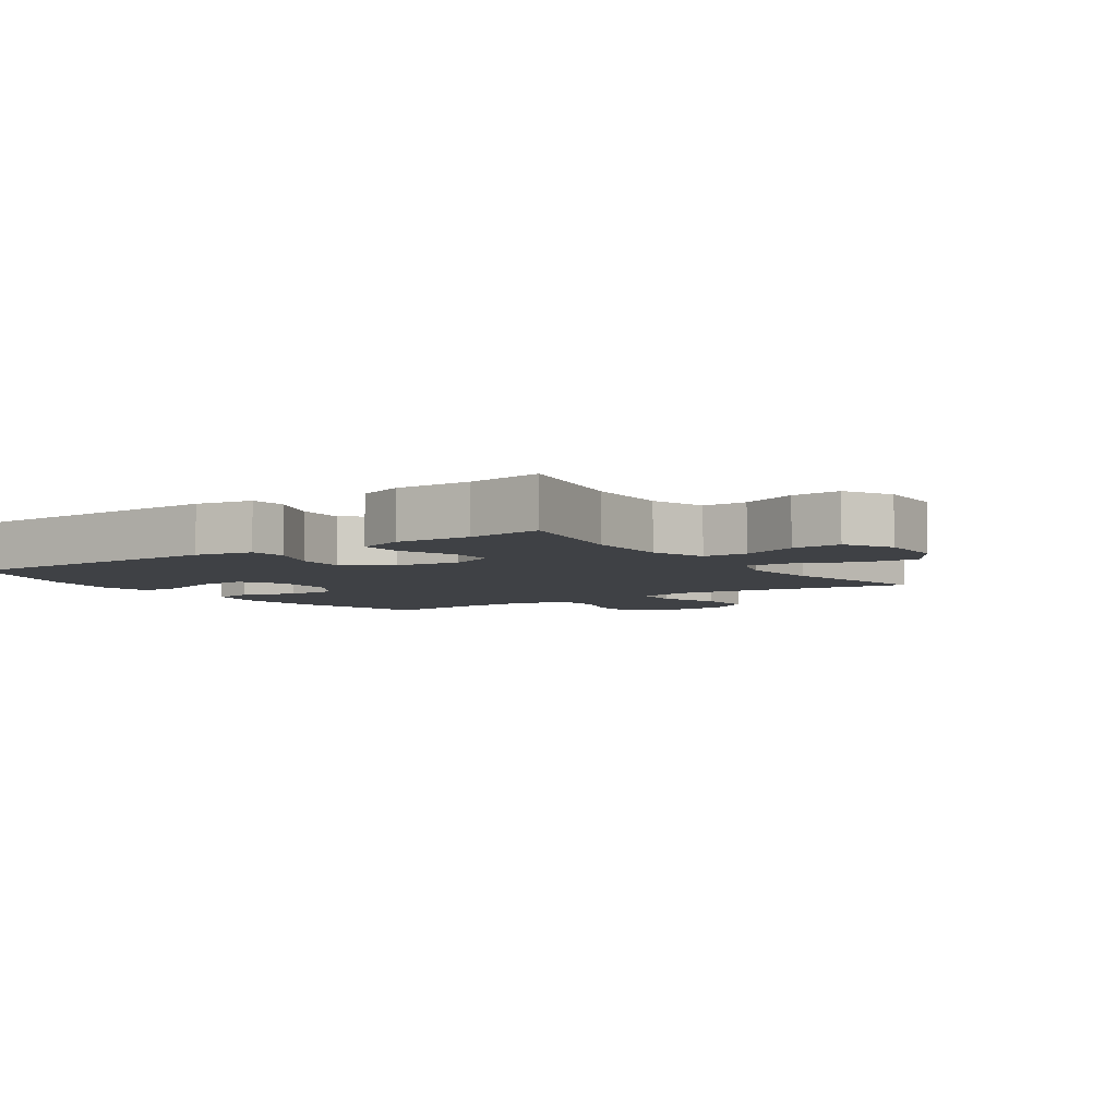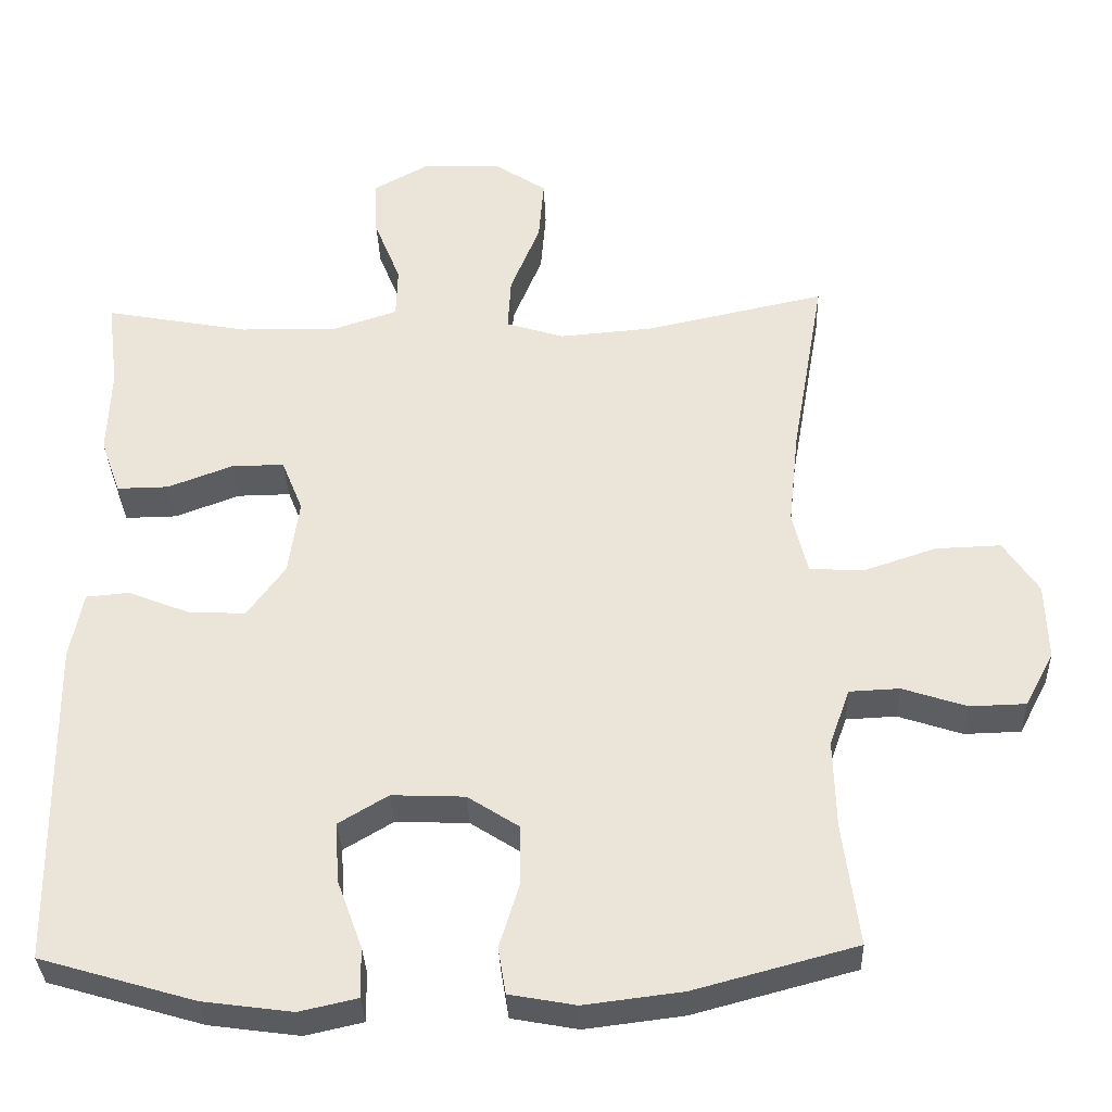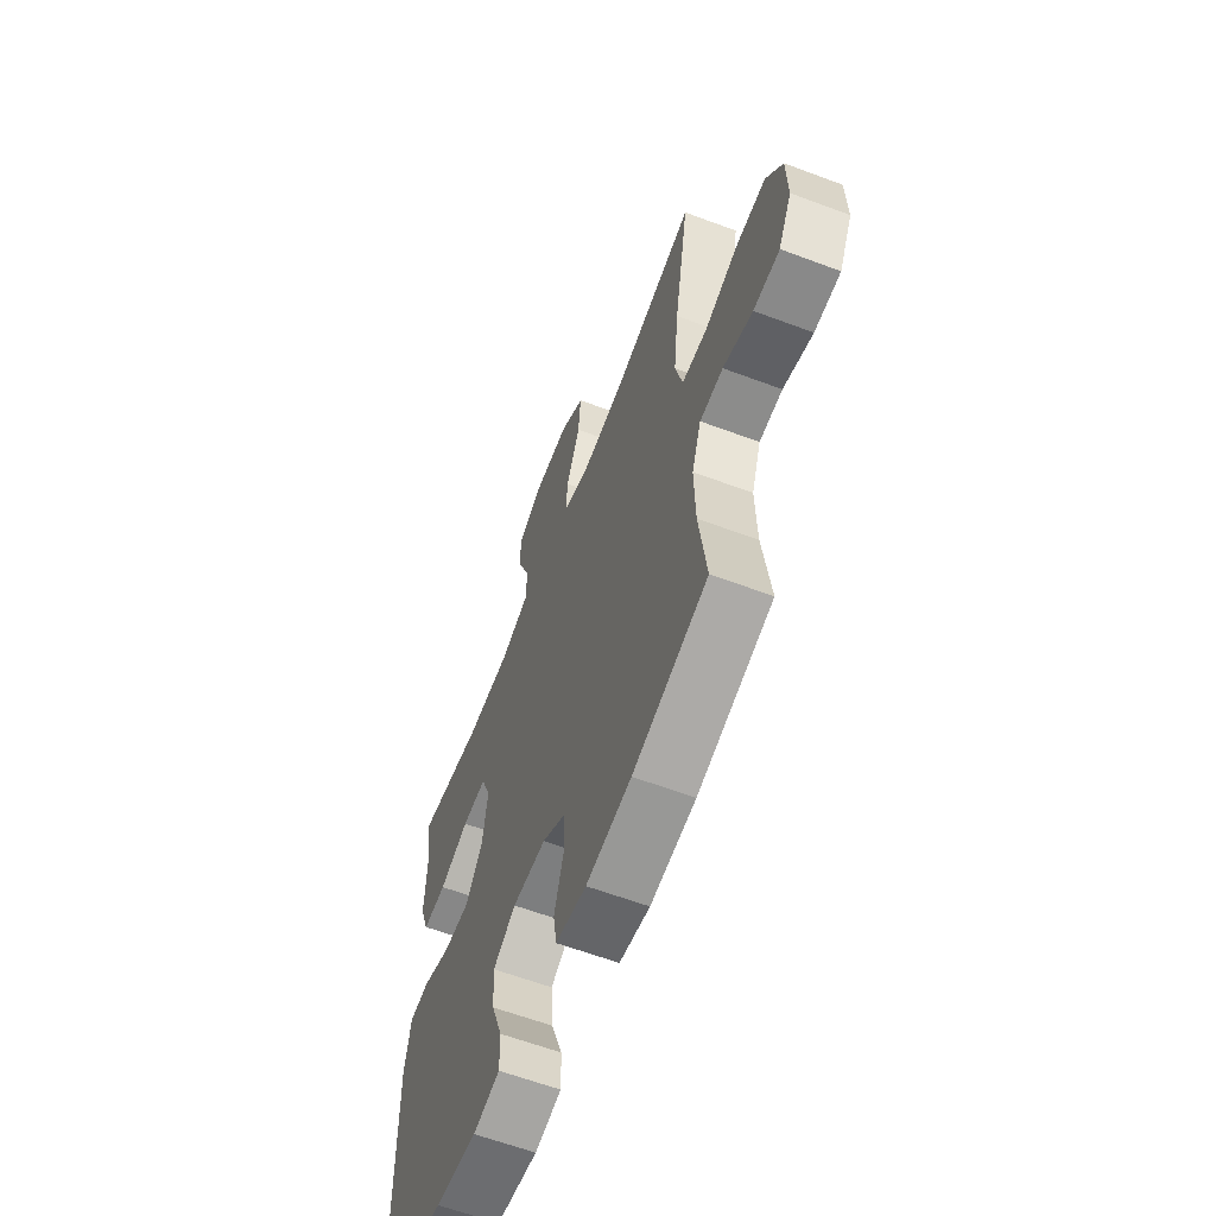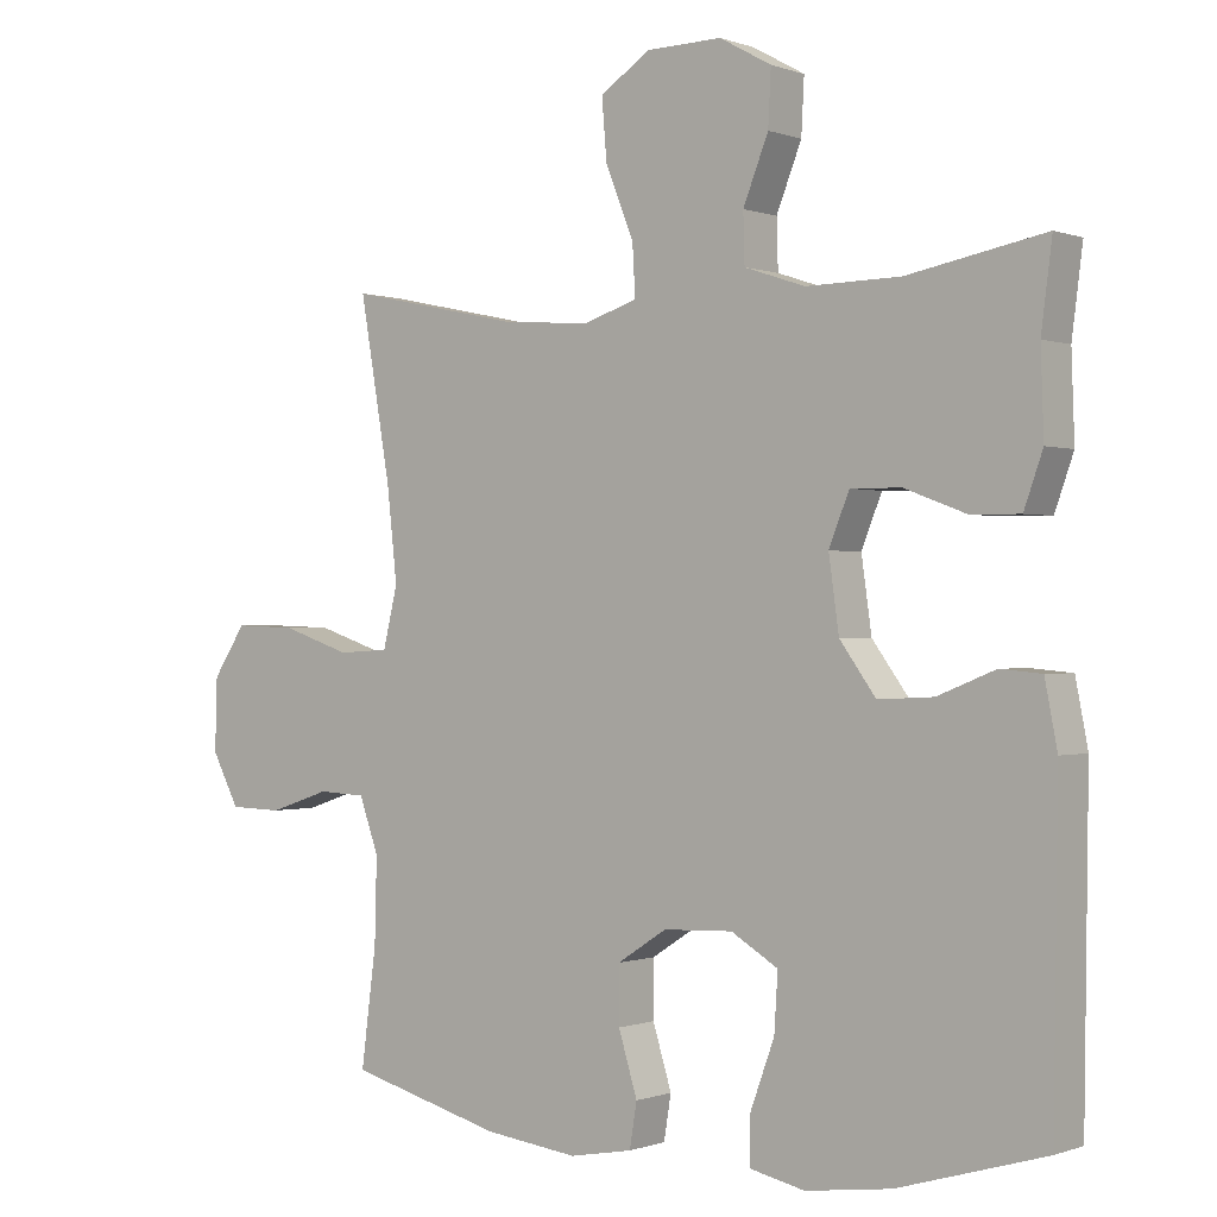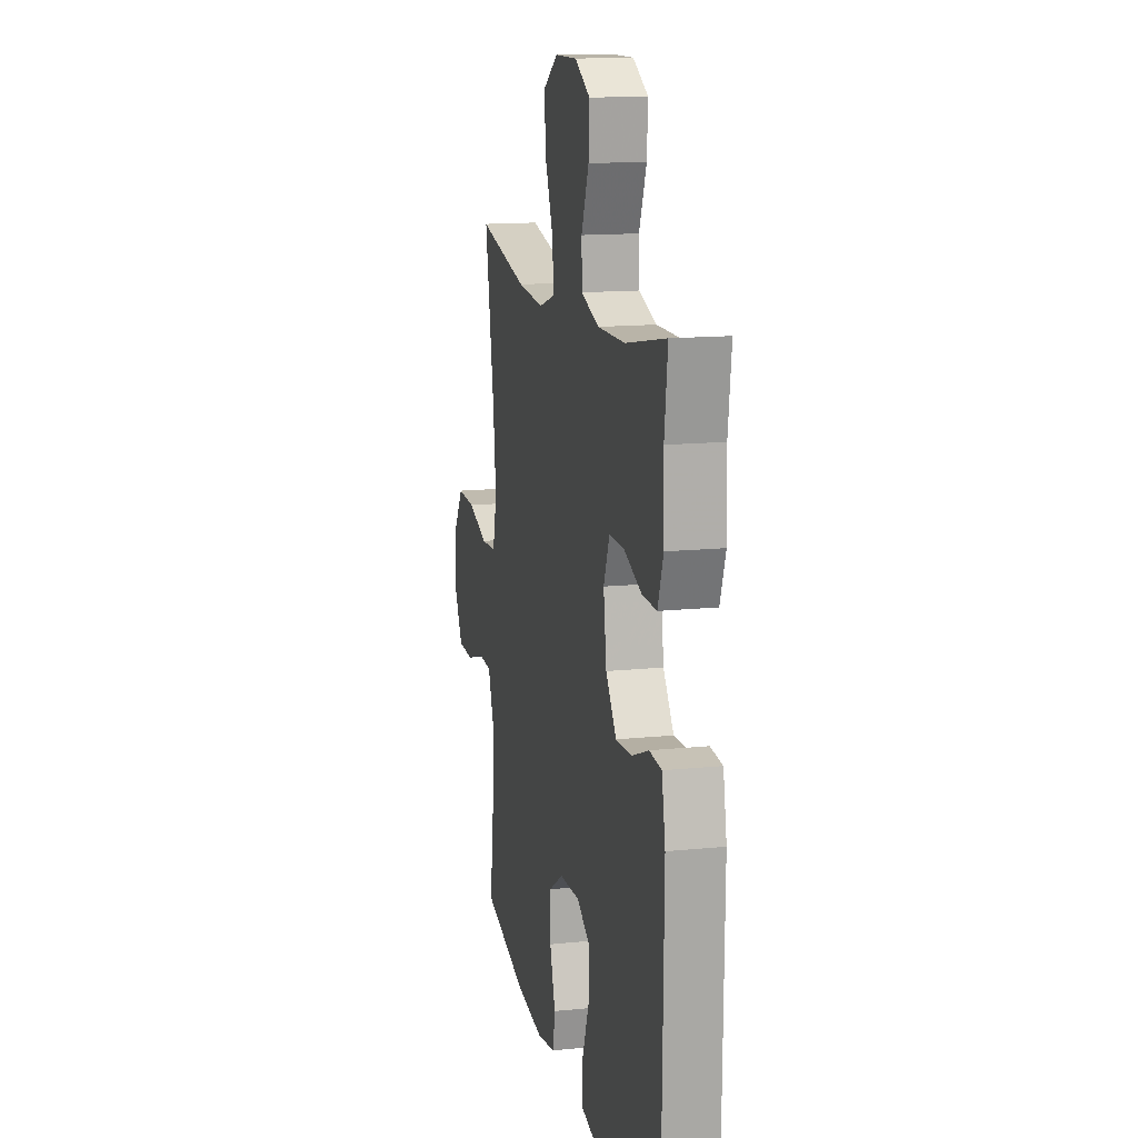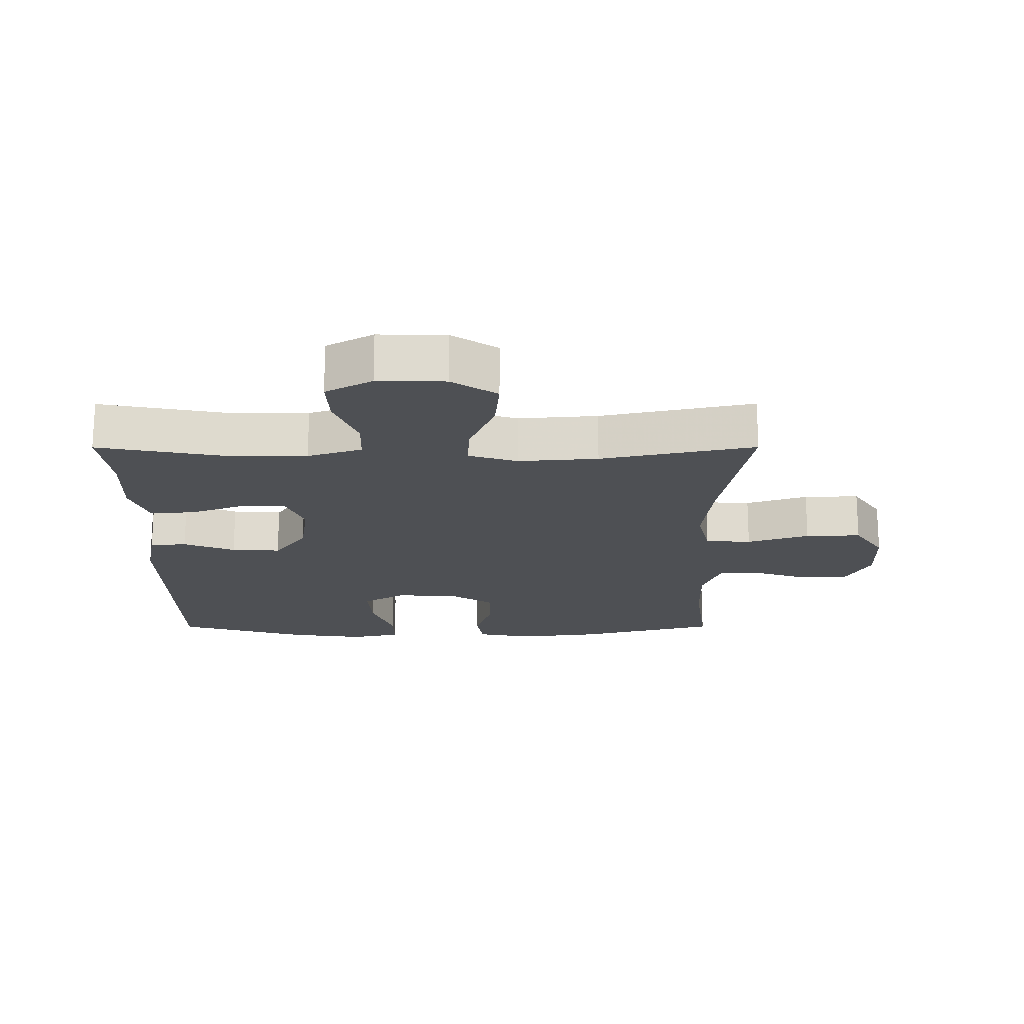
<metadata>
{"format":"obj","ext":"obj","renderer":"f3d","projection":"perspective","resolution":1024,"background":"white","views":[{"elev":-5.3,"azim":-55.3,"up":"+Y"},{"elev":-33.8,"azim":2.1,"up":"+Z"},{"elev":-61.6,"azim":69.1,"up":"+Z"},{"elev":-0.3,"azim":-142.9,"up":"+Z"},{"elev":14.2,"azim":-102.7,"up":"+Z"},{"elev":-18.7,"azim":0.1,"up":"+Y"}]}
</metadata>
<code>
v 0.5 0.07 0.5
v 0.457 0.07 0.252
v 0.443 0.07 0.124
v 0.463 0.07 0.041
v 0.534 0.07 0.037
v 0.63 0.07 0.069
v 0.716 0.07 0.072
v 0.762 0.07 0.003
v 0.765 0.07 -0.098
v 0.727 0.07 -0.17
v 0.653 0.07 -0.172
v 0.569 0.07 -0.144
v 0.503 0.07 -0.147
v 0.476 0.07 -0.222
v 0.479 0.07 -0.339
v 0.5 0.07 -0.5
v 0.287 0.07 -0.557
v 0.158 0.07 -0.573
v 0.071 0.07 -0.557
v 0.061 0.07 -0.496
v 0.087 0.07 -0.411
v 0.087 0.07 -0.333
v 0.019 0.07 -0.289
v -0.077 0.07 -0.285
v -0.142 0.07 -0.324
v -0.137 0.07 -0.403
v -0.104 0.07 -0.493
v -0.103 0.07 -0.559
v -0.179 0.07 -0.576
v -0.297 0.07 -0.56
v -0.5 0.07 -0.5
v -0.506 0.07 -0.068
v -0.489 0.07 0.02
v -0.432 0.07 0.025
v -0.352 0.07 -0.007
v -0.276 0.07 -0.011
v -0.226 0.07 0.058
v -0.212 0.07 0.158
v -0.24 0.07 0.228
v -0.31 0.07 0.227
v -0.395 0.07 0.195
v -0.463 0.07 0.194
v -0.489 0.07 0.267
v -0.485 0.07 0.383
v -0.5 0.07 0.5
v -0.31 0.07 0.464
v -0.18 0.07 0.462
v -0.096 0.07 0.49
v -0.094 0.07 0.558
v -0.129 0.07 0.646
v -0.133 0.07 0.722
v -0.061 0.07 0.762
v 0.043 0.07 0.76
v 0.113 0.07 0.714
v 0.106 0.07 0.63
v 0.067 0.07 0.534
v 0.063 0.07 0.463
v 0.139 0.07 0.439
v 0.262 0.07 0.449
v 0.5 0 0.5
v 0.457 0 0.252
v 0.443 0 0.124
v 0.463 0 0.041
v 0.534 0 0.037
v 0.63 0 0.069
v 0.716 0 0.072
v 0.762 0 0.003
v 0.765 0 -0.098
v 0.727 0 -0.17
v 0.653 0 -0.172
v 0.569 0 -0.144
v 0.503 0 -0.147
v 0.476 0 -0.222
v 0.479 0 -0.339
v 0.5 0 -0.5
v 0.287 0 -0.557
v 0.158 0 -0.573
v 0.071 0 -0.557
v 0.061 0 -0.496
v 0.087 0 -0.411
v 0.087 0 -0.333
v 0.019 0 -0.289
v -0.077 0 -0.285
v -0.142 0 -0.324
v -0.137 0 -0.403
v -0.104 0 -0.493
v -0.103 0 -0.559
v -0.179 0 -0.576
v -0.297 0 -0.56
v -0.5 0 -0.5
v -0.506 0 -0.068
v -0.489 0 0.02
v -0.432 0 0.025
v -0.352 0 -0.007
v -0.276 0 -0.011
v -0.226 0 0.058
v -0.212 0 0.158
v -0.24 0 0.228
v -0.31 0 0.227
v -0.395 0 0.195
v -0.463 0 0.194
v -0.489 0 0.267
v -0.485 0 0.383
v -0.5 0 0.5
v -0.31 0 0.464
v -0.18 0 0.462
v -0.096 0 0.49
v -0.094 0 0.558
v -0.129 0 0.646
v -0.133 0 0.722
v -0.061 0 0.762
v 0.043 0 0.76
v 0.113 0 0.714
v 0.106 0 0.63
v 0.067 0 0.534
v 0.063 0 0.463
v 0.139 0 0.439
v 0.262 0 0.449
f 53 54 55 56
f 53 56 57
f 52 53 57
f 49 50 51 52
f 48 49 52 57
f 47 48 57 58
f 44 45 46
f 44 46 47 58
f 40 41 42 43
f 39 40 43 44
f 32 33 34 35
f 32 35 36
f 31 32 36
f 30 31 36 37
f 26 27 28 29
f 25 26 29 30
f 18 19 20 21
f 18 21 22
f 15 16 17 18
f 14 15 18 22
f 13 14 22 23
f 9 10 11 12
f 9 12 13
f 8 9 13
f 5 6 7 8
f 4 5 8 13
f 3 4 13 23
f 59 1 2
f 39 44 58 59
f 38 39 59 2
f 25 30 37 38
f 24 25 38 2
f 2 3 23 24
f 115 114 113 112
f 116 115 112
f 116 112 111
f 111 110 109 108
f 116 111 108 107
f 117 116 107 106
f 105 104 103
f 117 106 105 103
f 102 101 100 99
f 103 102 99 98
f 94 93 92 91
f 95 94 91
f 95 91 90
f 96 95 90 89
f 88 87 86 85
f 89 88 85 84
f 80 79 78 77
f 81 80 77
f 77 76 75 74
f 81 77 74 73
f 82 81 73 72
f 71 70 69 68
f 72 71 68
f 72 68 67
f 67 66 65 64
f 72 67 64 63
f 82 72 63 62
f 61 60 118
f 118 117 103 98
f 61 118 98 97
f 97 96 89 84
f 61 97 84 83
f 83 82 62 61
f 1 60 61 2
f 2 61 62 3
f 3 62 63 4
f 4 63 64 5
f 5 64 65 6
f 6 65 66 7
f 7 66 67 8
f 8 67 68 9
f 9 68 69 10
f 10 69 70 11
f 11 70 71 12
f 12 71 72 13
f 13 72 73 14
f 14 73 74 15
f 15 74 75 16
f 16 75 76 17
f 17 76 77 18
f 18 77 78 19
f 19 78 79 20
f 20 79 80 21
f 21 80 81 22
f 22 81 82 23
f 23 82 83 24
f 24 83 84 25
f 25 84 85 26
f 26 85 86 27
f 27 86 87 28
f 28 87 88 29
f 29 88 89 30
f 30 89 90 31
f 31 90 91 32
f 32 91 92 33
f 33 92 93 34
f 34 93 94 35
f 35 94 95 36
f 36 95 96 37
f 37 96 97 38
f 38 97 98 39
f 39 98 99 40
f 40 99 100 41
f 41 100 101 42
f 42 101 102 43
f 43 102 103 44
f 44 103 104 45
f 45 104 105 46
f 46 105 106 47
f 47 106 107 48
f 48 107 108 49
f 49 108 109 50
f 50 109 110 51
f 51 110 111 52
f 52 111 112 53
f 53 112 113 54
f 54 113 114 55
f 55 114 115 56
f 56 115 116 57
f 57 116 117 58
f 58 117 118 59
f 59 118 60 1

</code>
